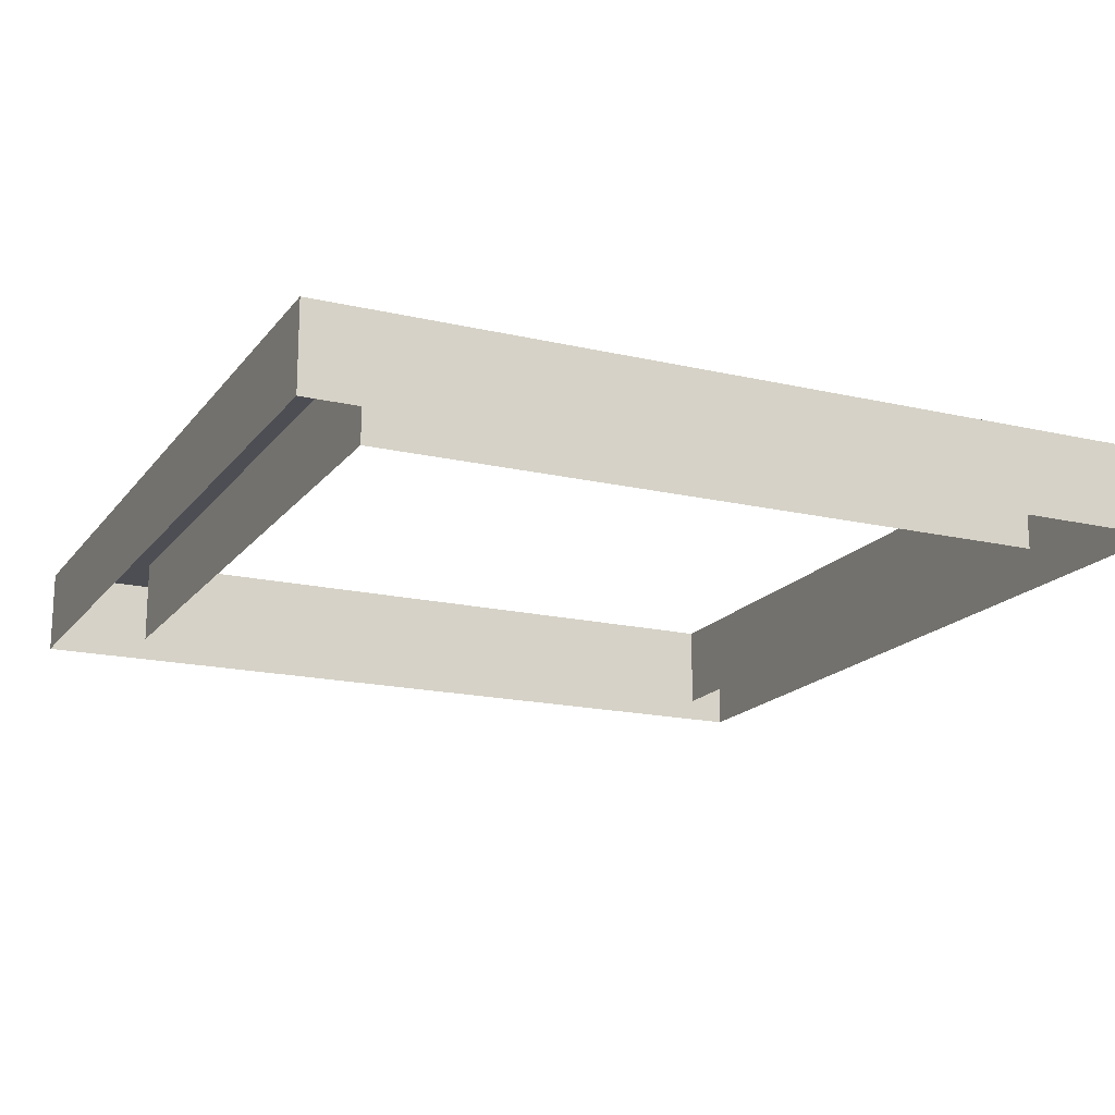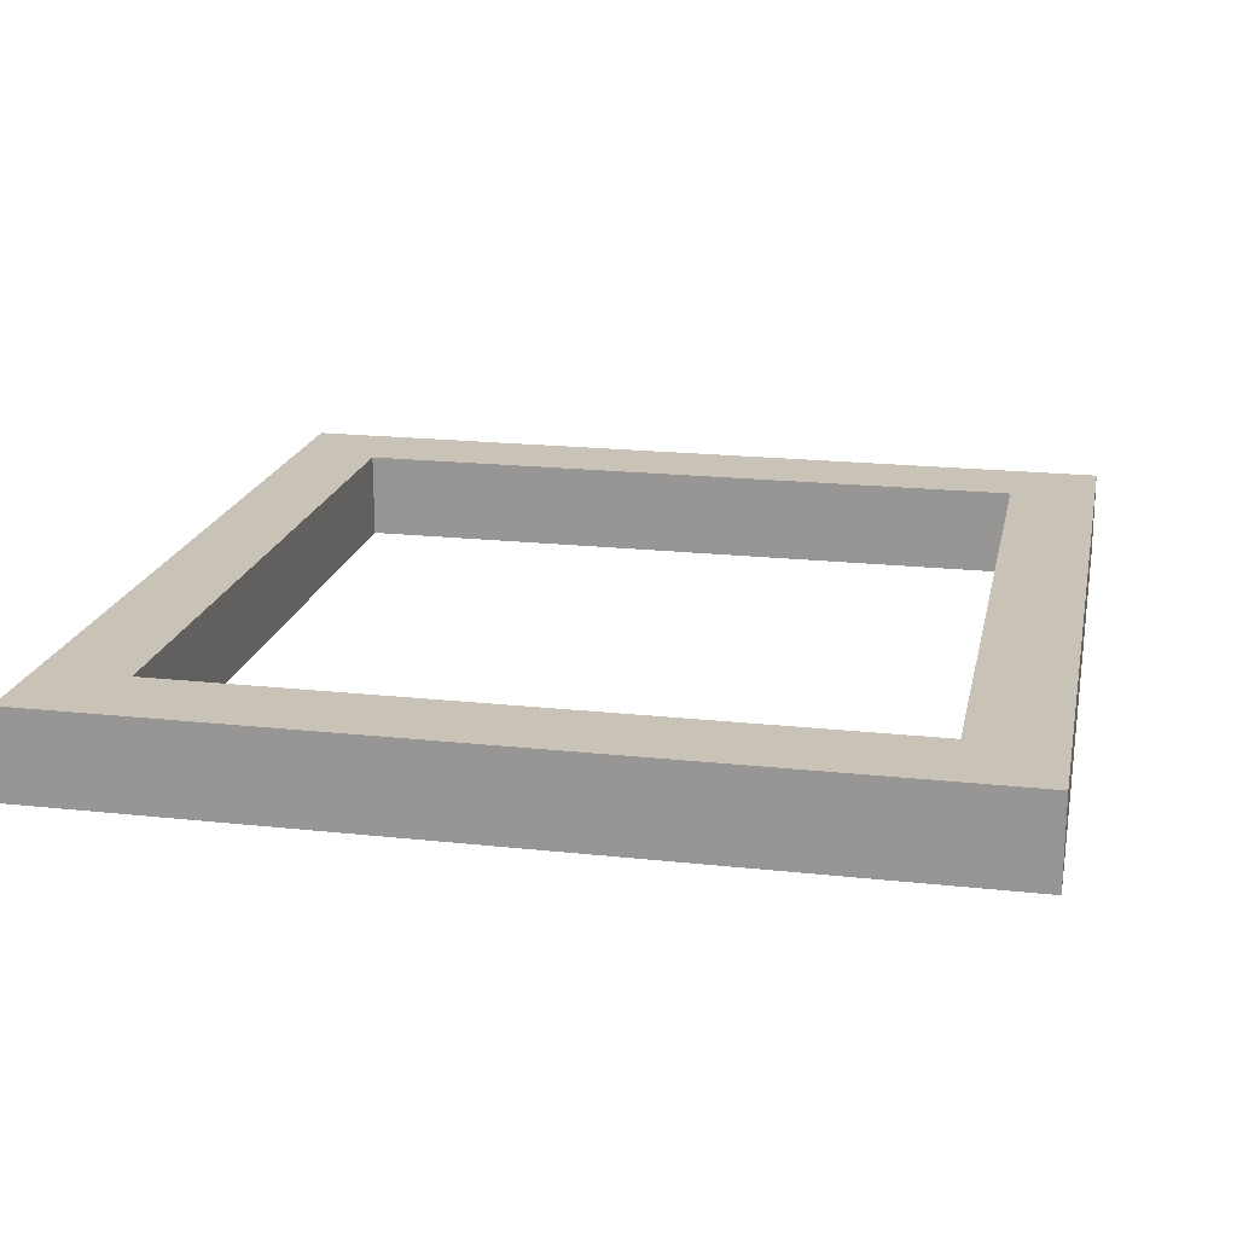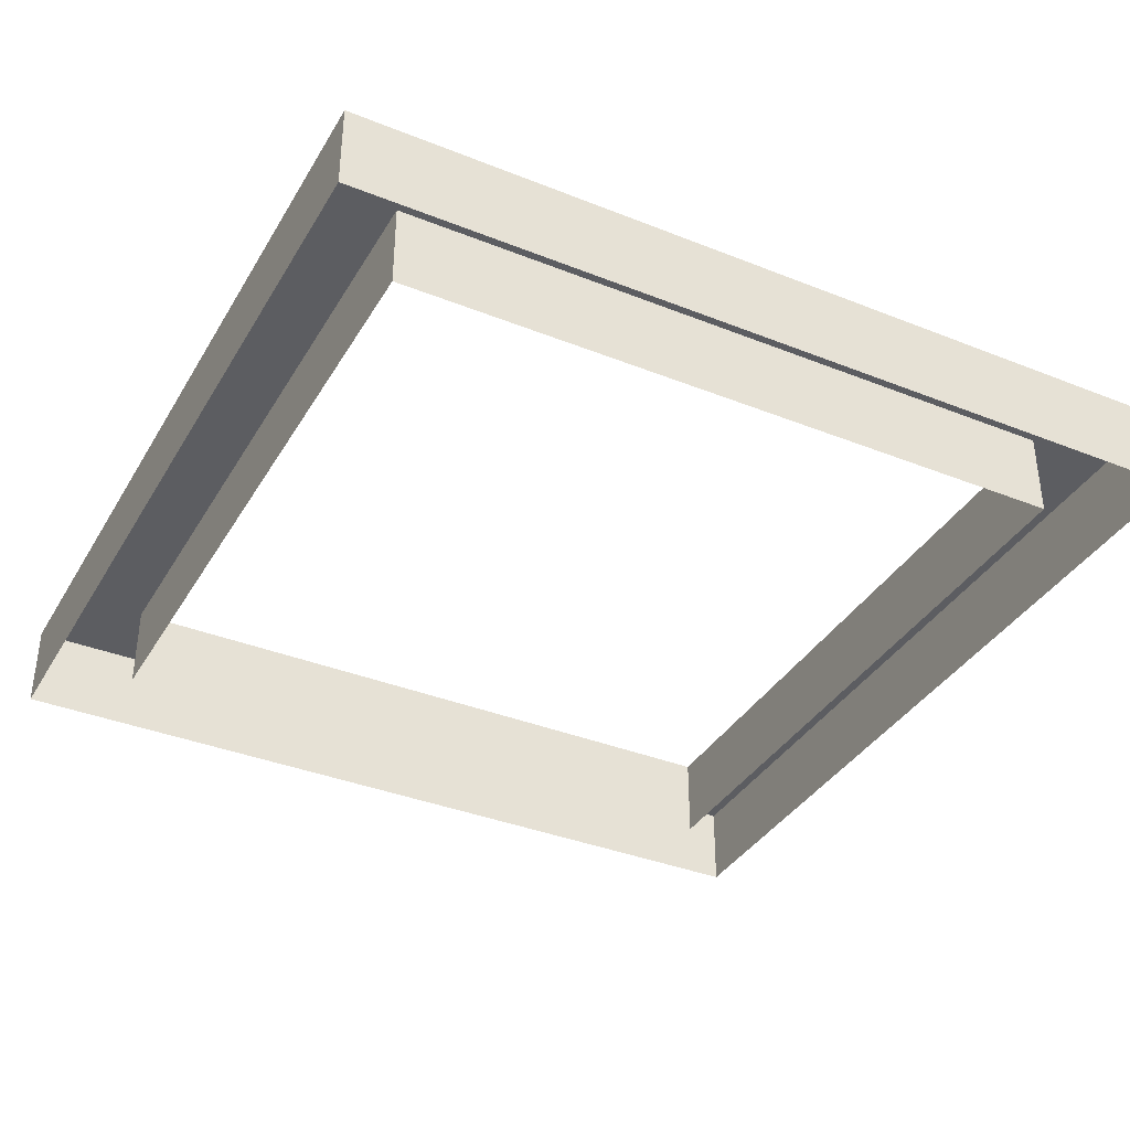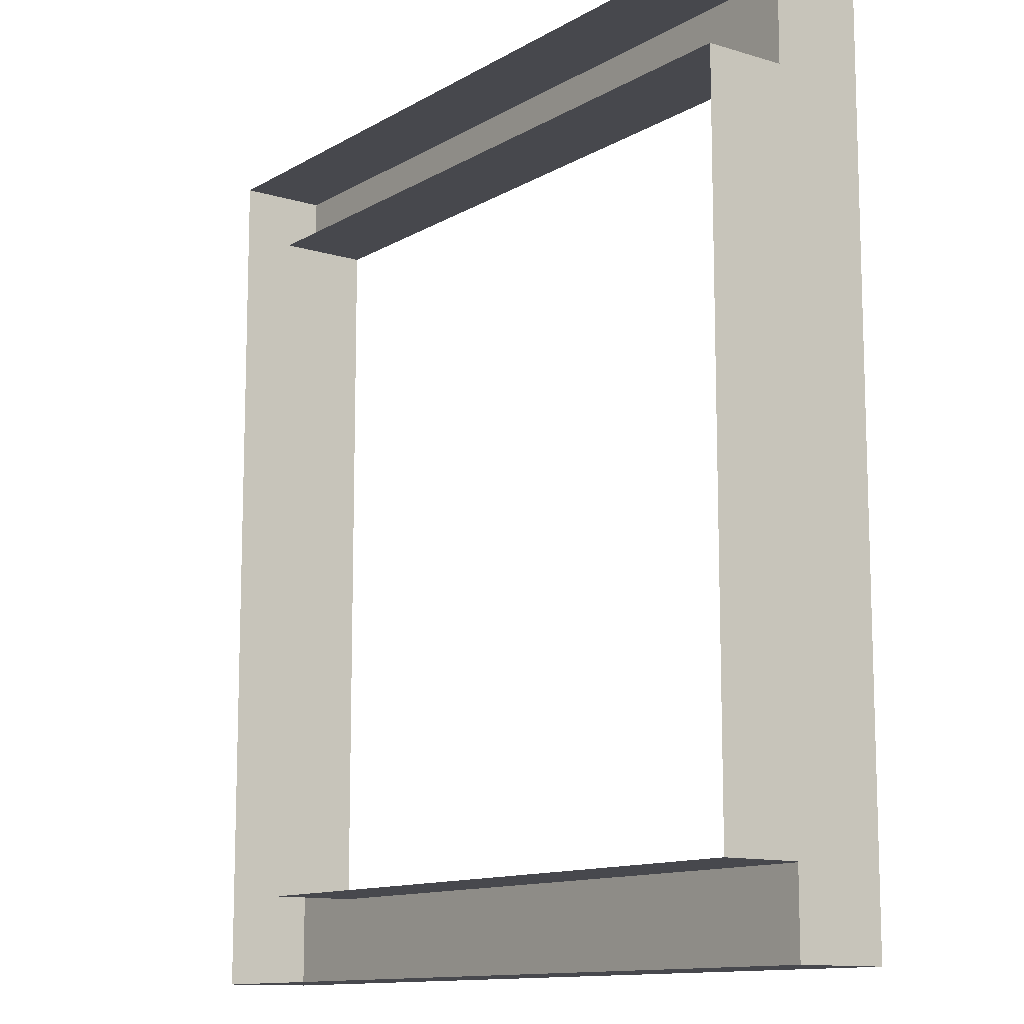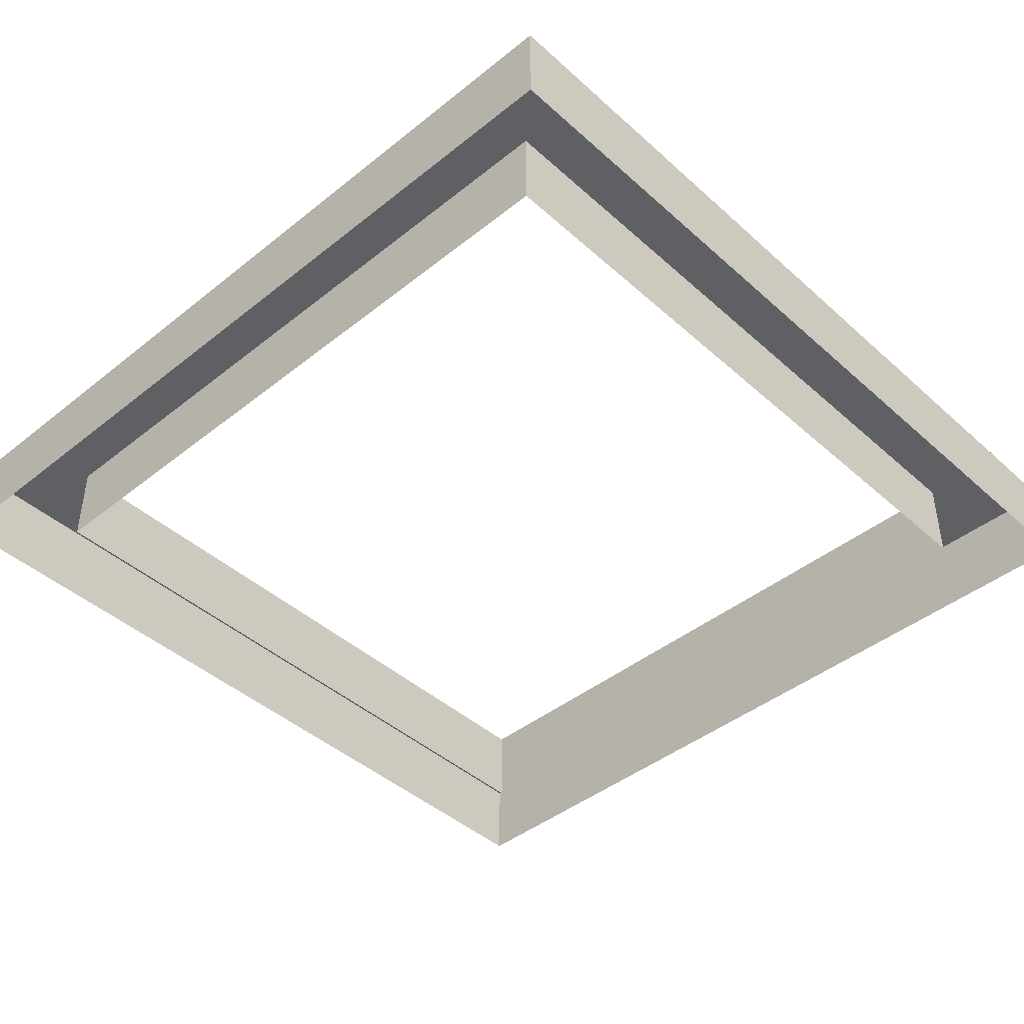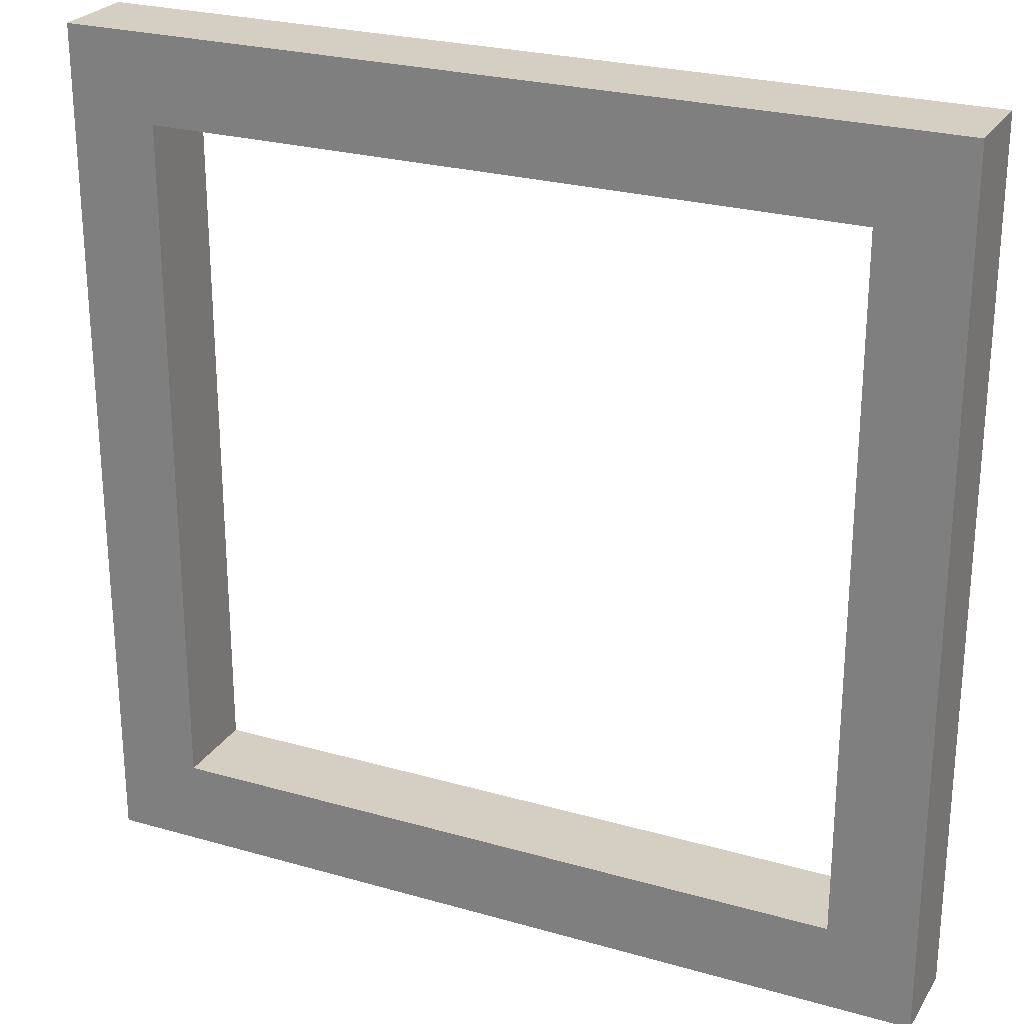
<metadata>
{"format":"obj","ext":"obj","renderer":"f3d","projection":"perspective","resolution":1024,"background":"white","views":[{"elev":-17.3,"azim":65.0,"up":"+Y"},{"elev":19.4,"azim":-78.4,"up":"+Y"},{"elev":-36.8,"azim":152.7,"up":"+Y"},{"elev":-11.9,"azim":53.8,"up":"+Z"},{"elev":-43.1,"azim":-136.6,"up":"+Y"},{"elev":25.4,"azim":-155.2,"up":"+Z"}]}
</metadata>
<code>
o Frame
v -0.5 0.05 0.5
v 0.4 0.05 0.4
v -0.4 0.05 0.4
v 0.5 0.05 0.5
v 0.4 0.05 -0.4
v -0.5 0.05 -0.5
v -0.4 0.05 -0.4
v 0.5 0.05 -0.5
v -0.5 -0.05 0.5
v 0.4 -0.05 -0.4
v -0.4 -0.05 0.4
v 0.5 -0.05 0.5
v -0.5 -0.05 -0.5
v -0.4 -0.05 -0.4
v 0.4 -0.05 0.4
v 0.5 -0.05 -0.5
f 1 2 3
f 4 5 2
f 6 3 7
f 8 7 5
f 9 4 1
f 10 2 5
f 11 7 3
f 12 8 4
f 13 1 6
f 14 5 7
f 15 3 2
f 16 6 8
f 1 4 2
f 4 8 5
f 6 1 3
f 8 6 7
f 9 12 4
f 10 15 2
f 11 14 7
f 12 16 8
f 13 9 1
f 14 10 5
f 15 11 3
f 16 13 6

</code>
